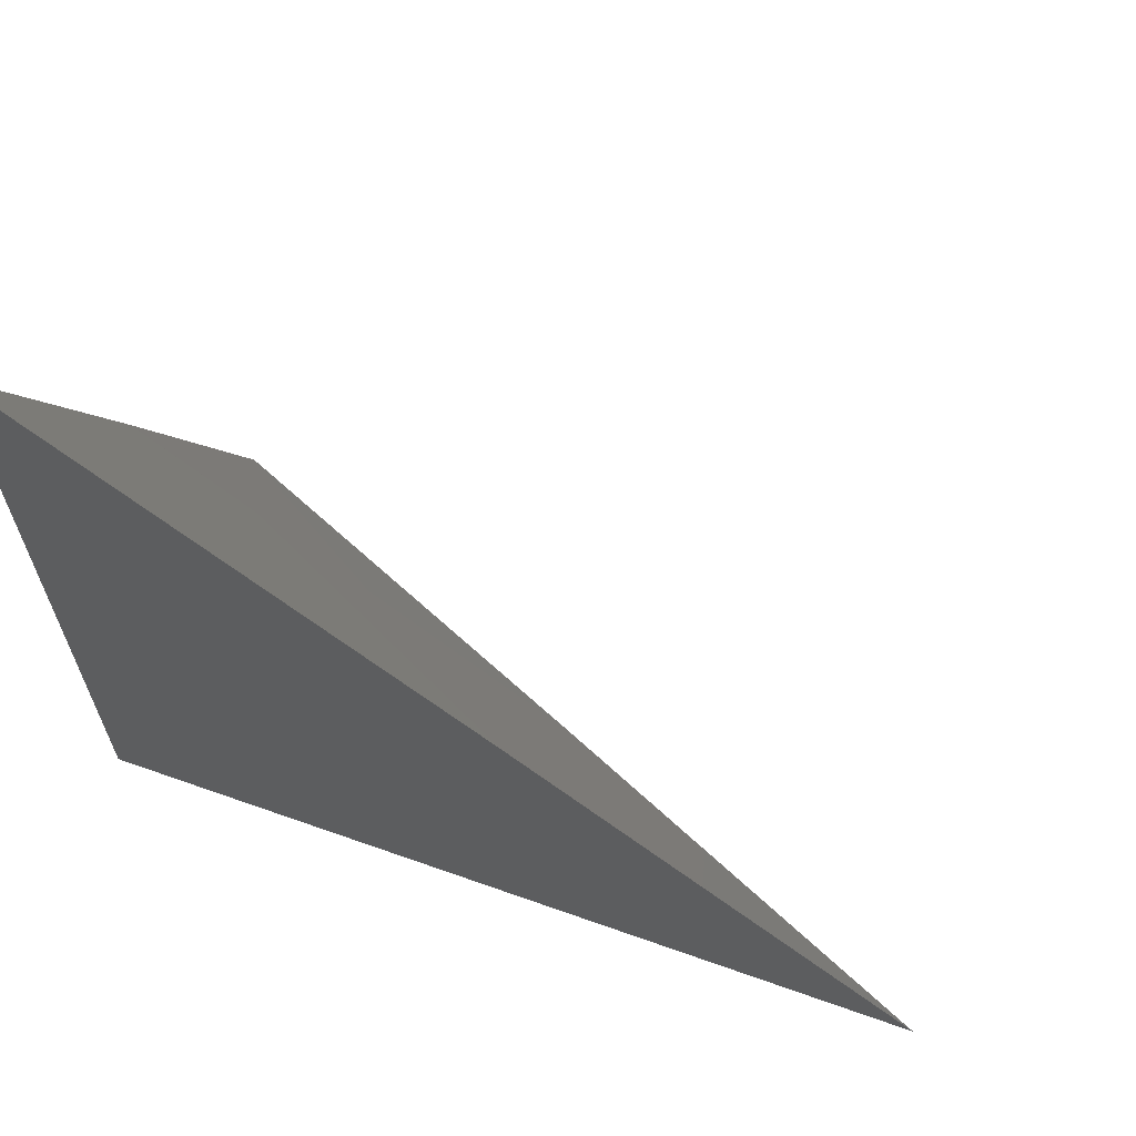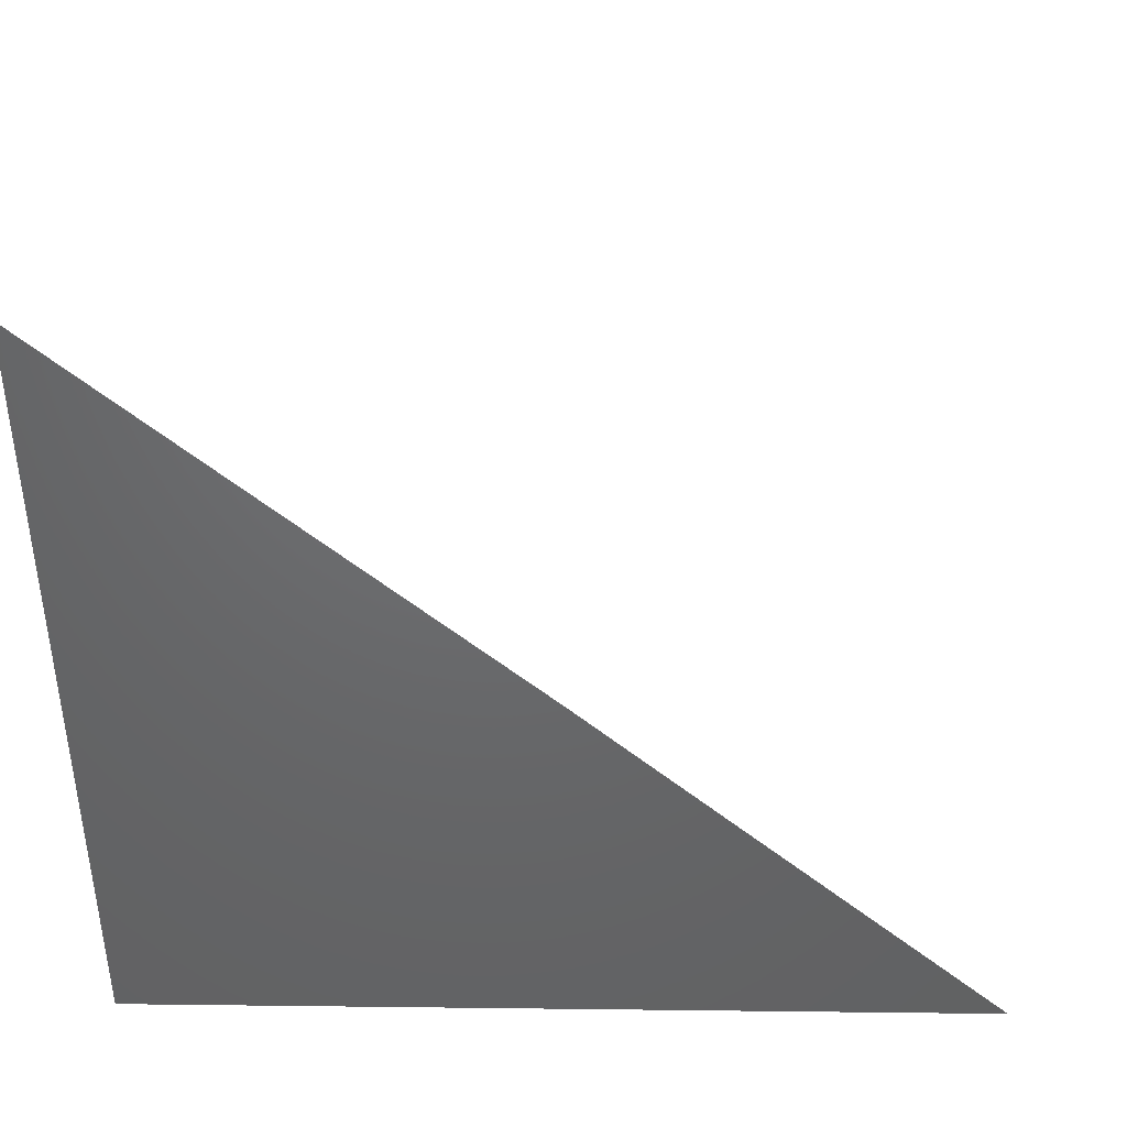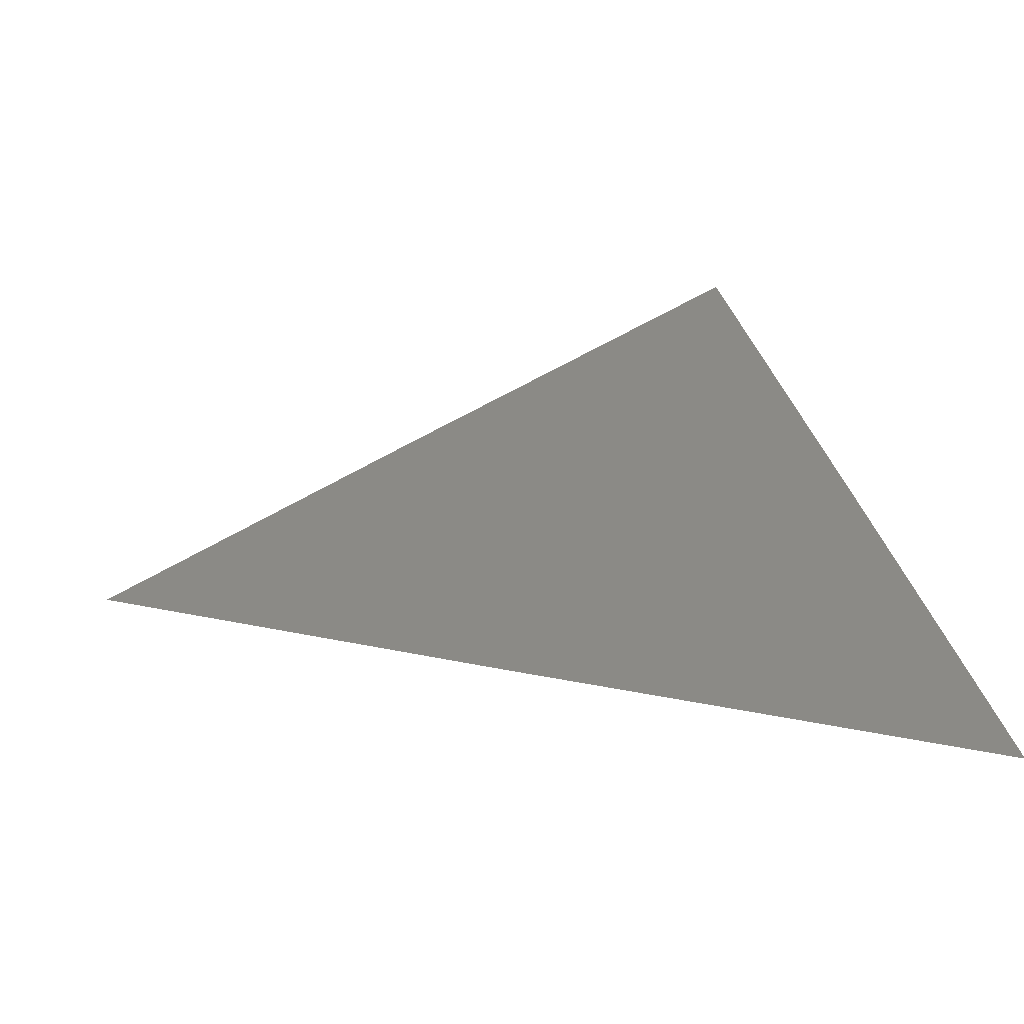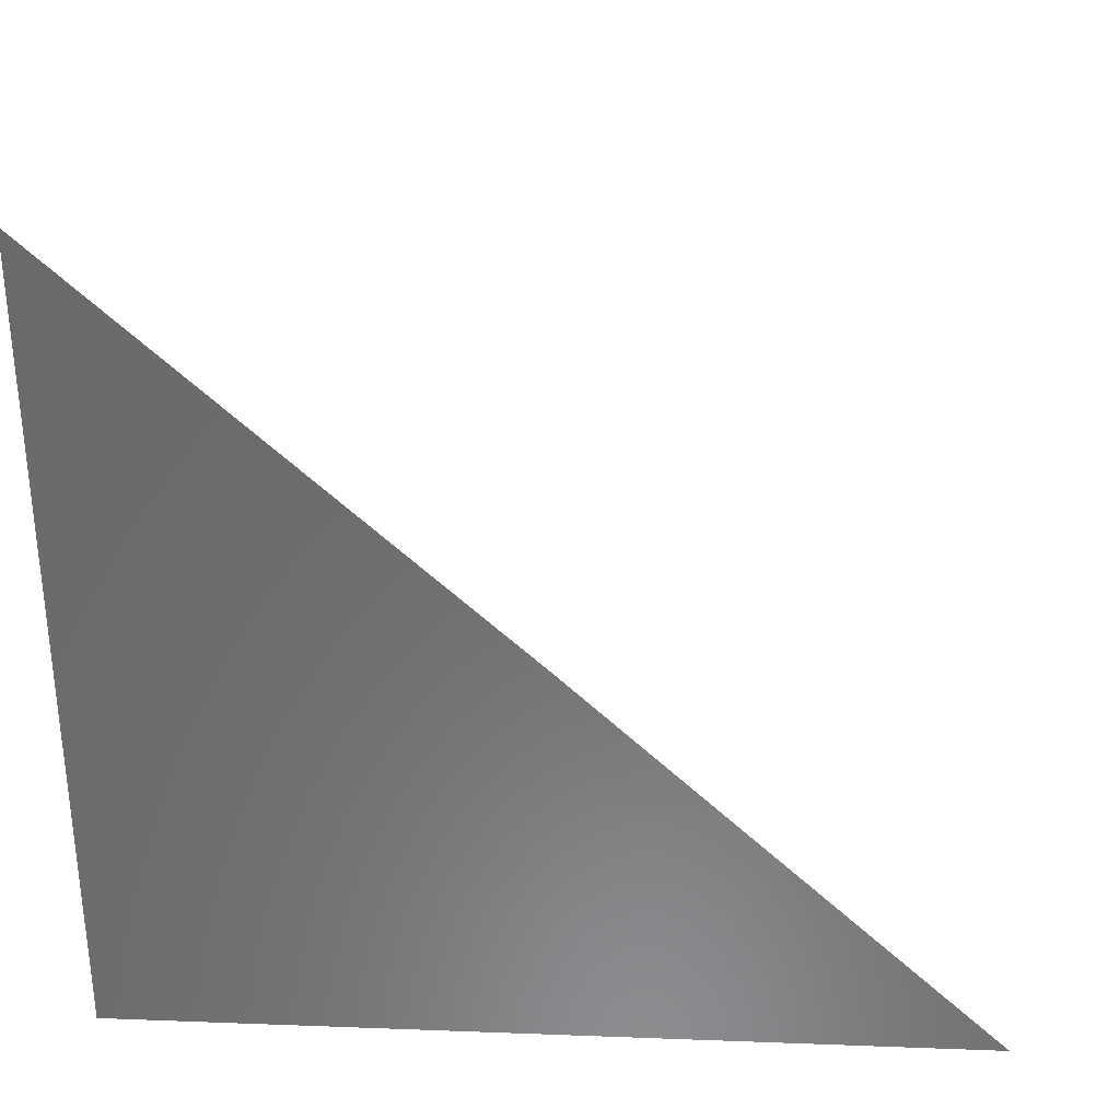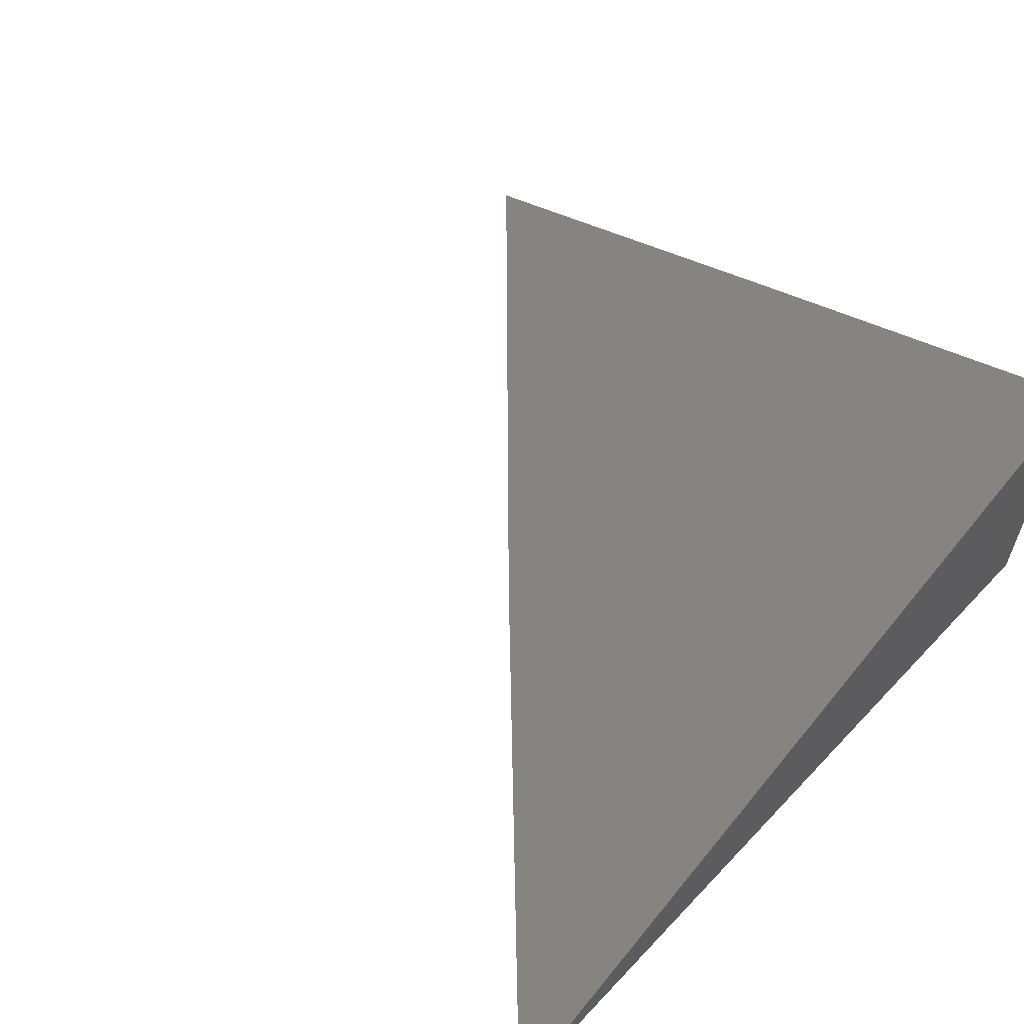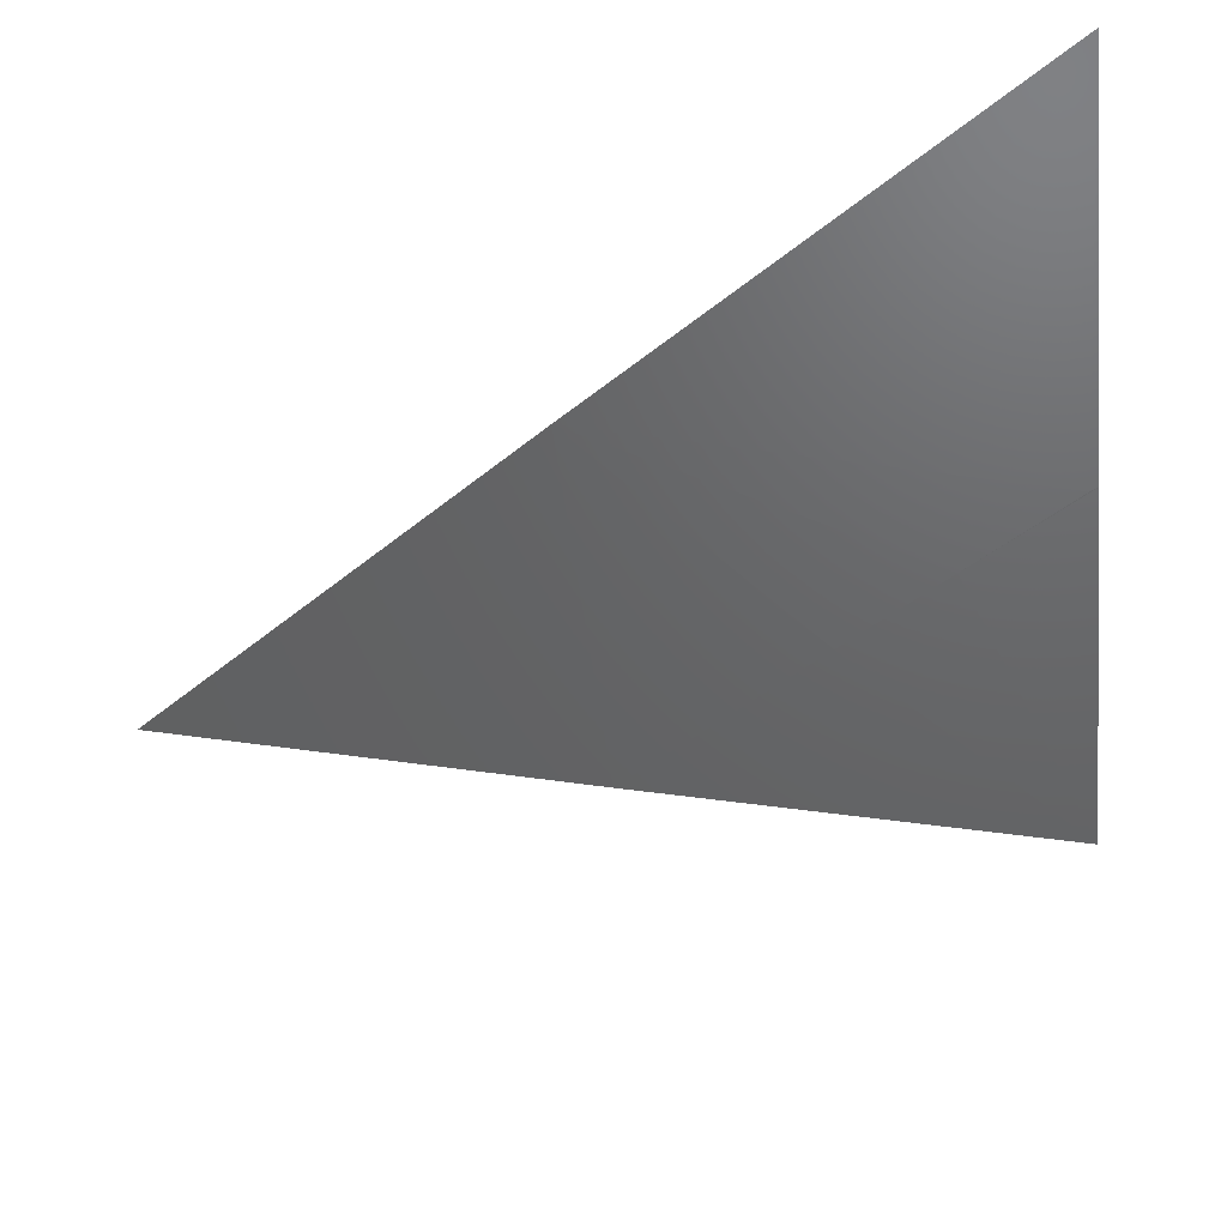
<metadata>
{"format":"stl","ext":"stl","renderer":"f3d","projection":"perspective","resolution":1024,"background":"white","views":[{"elev":65.4,"azim":-160.4,"up":"+Y"},{"elev":42.2,"azim":-179.2,"up":"+Y"},{"elev":13.3,"azim":-106.4,"up":"+Z"},{"elev":32.4,"azim":-177.0,"up":"+Y"},{"elev":59.9,"azim":-47.0,"up":"+Z"},{"elev":66.0,"azim":-16.0,"up":"+Y"}]}
</metadata>
<code>
# stl→obj: 10 verts, 16 faces
v -4 4.052 10.02
v -4 4.103 10
v -4.001 4.051 10.02
v -4.054 4.052 10
v -4.014 4.038 10.02
v -4.028 4.025 10.02
v -4 4 10.05
v -4.054 4 10.02
v -4.108 4 10
v -4 4 10
f 1 2 3
f 3 2 4
f 3 4 5
f 5 4 6
f 5 6 7
f 7 6 8
f 8 6 4
f 8 4 9
f 7 1 5
f 5 1 3
f 7 8 10
f 10 8 9
f 9 4 10
f 10 4 2
f 2 1 10
f 10 1 7

</code>
